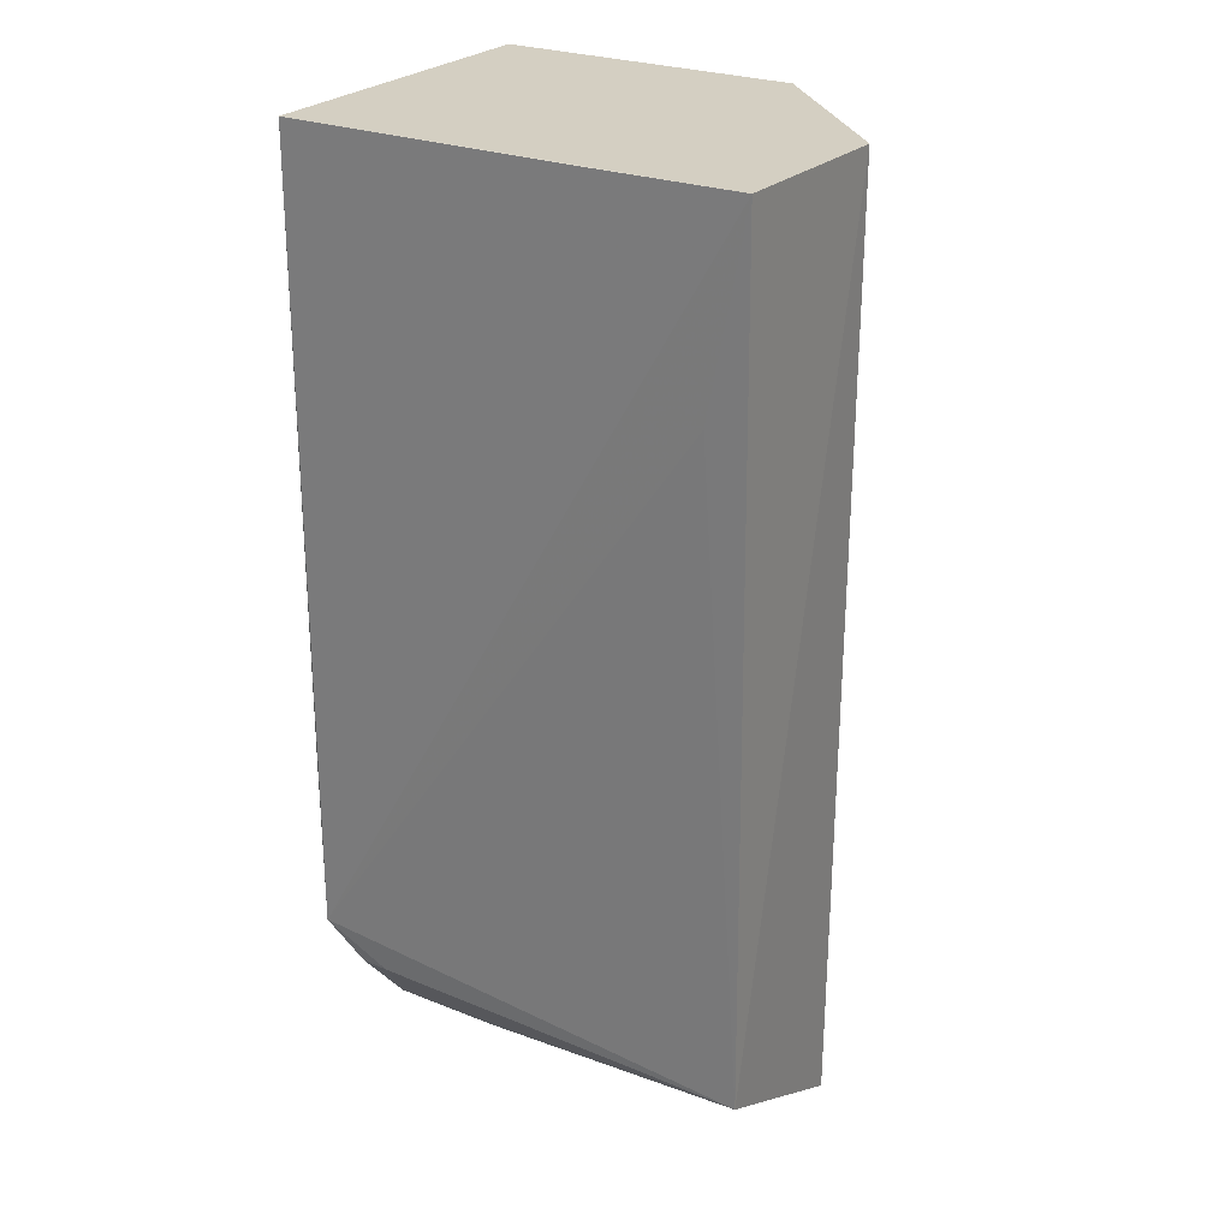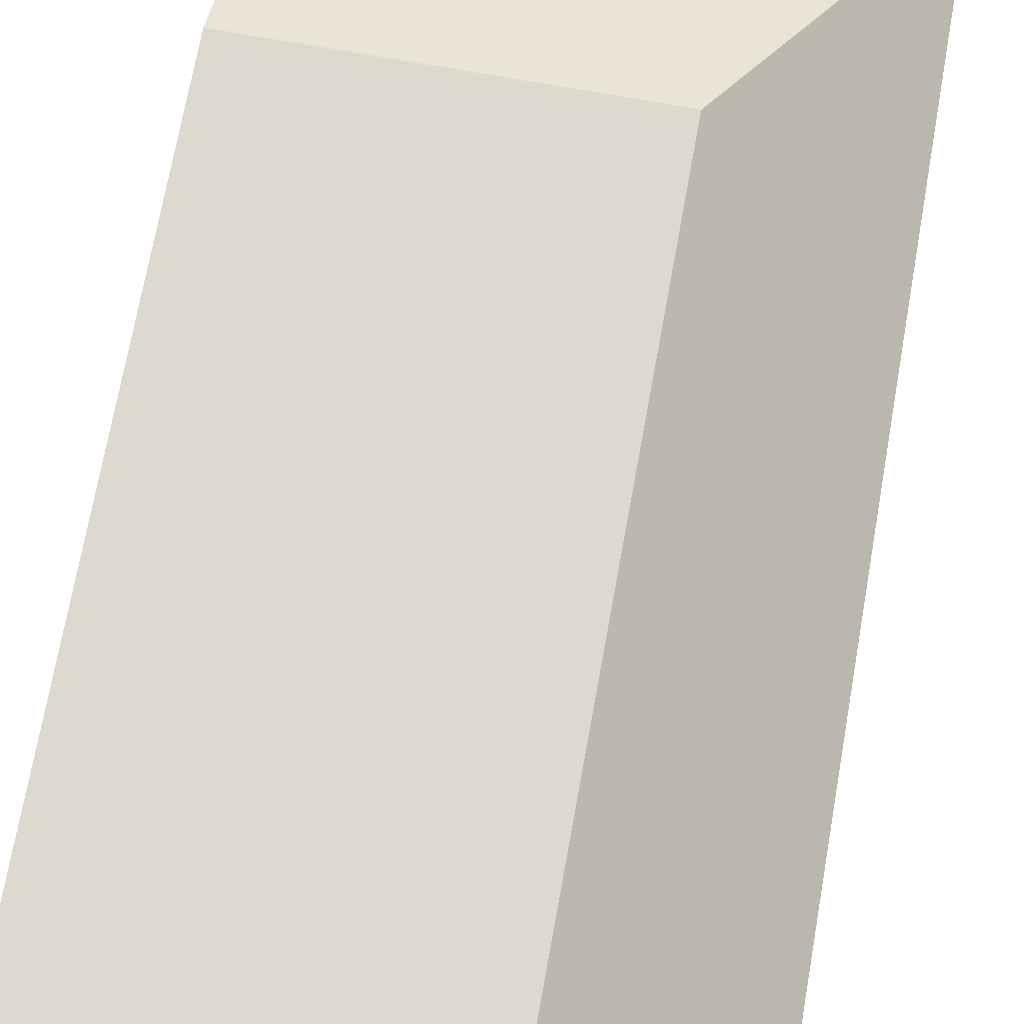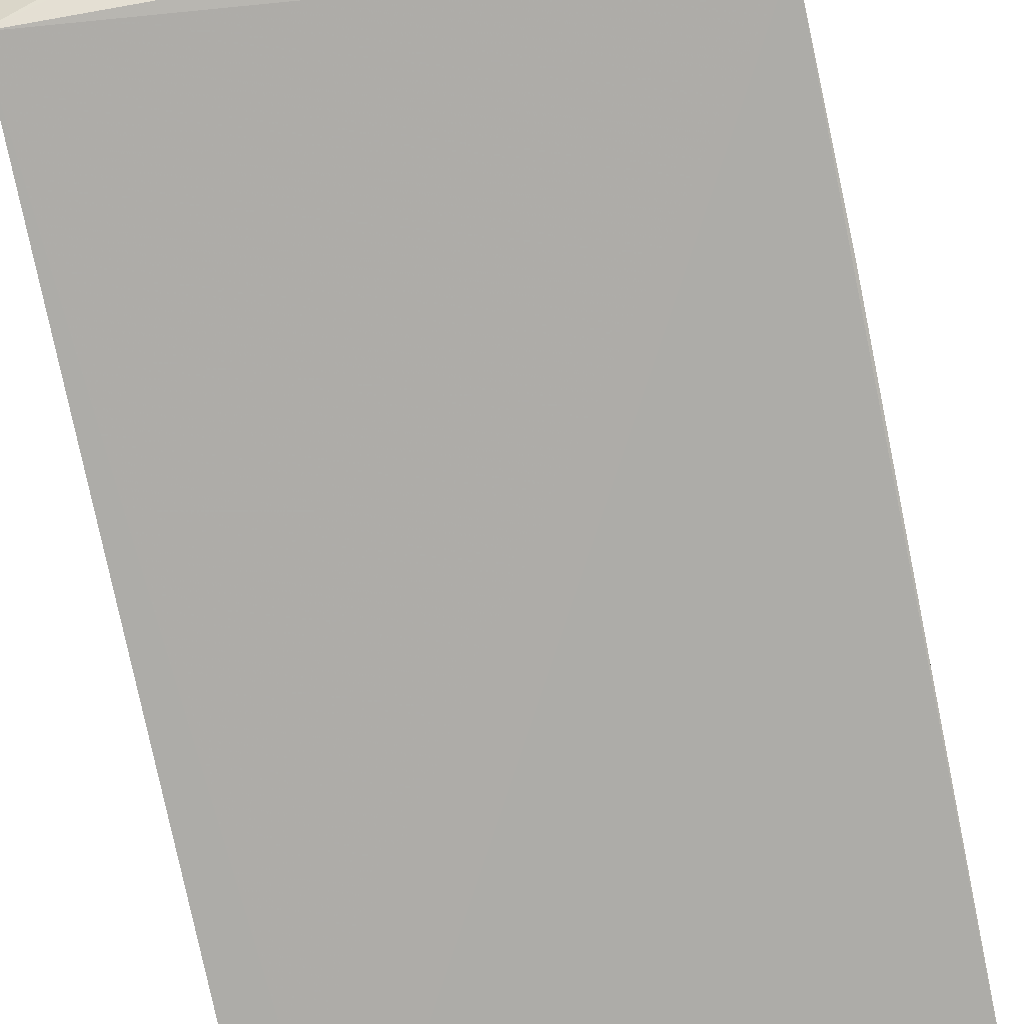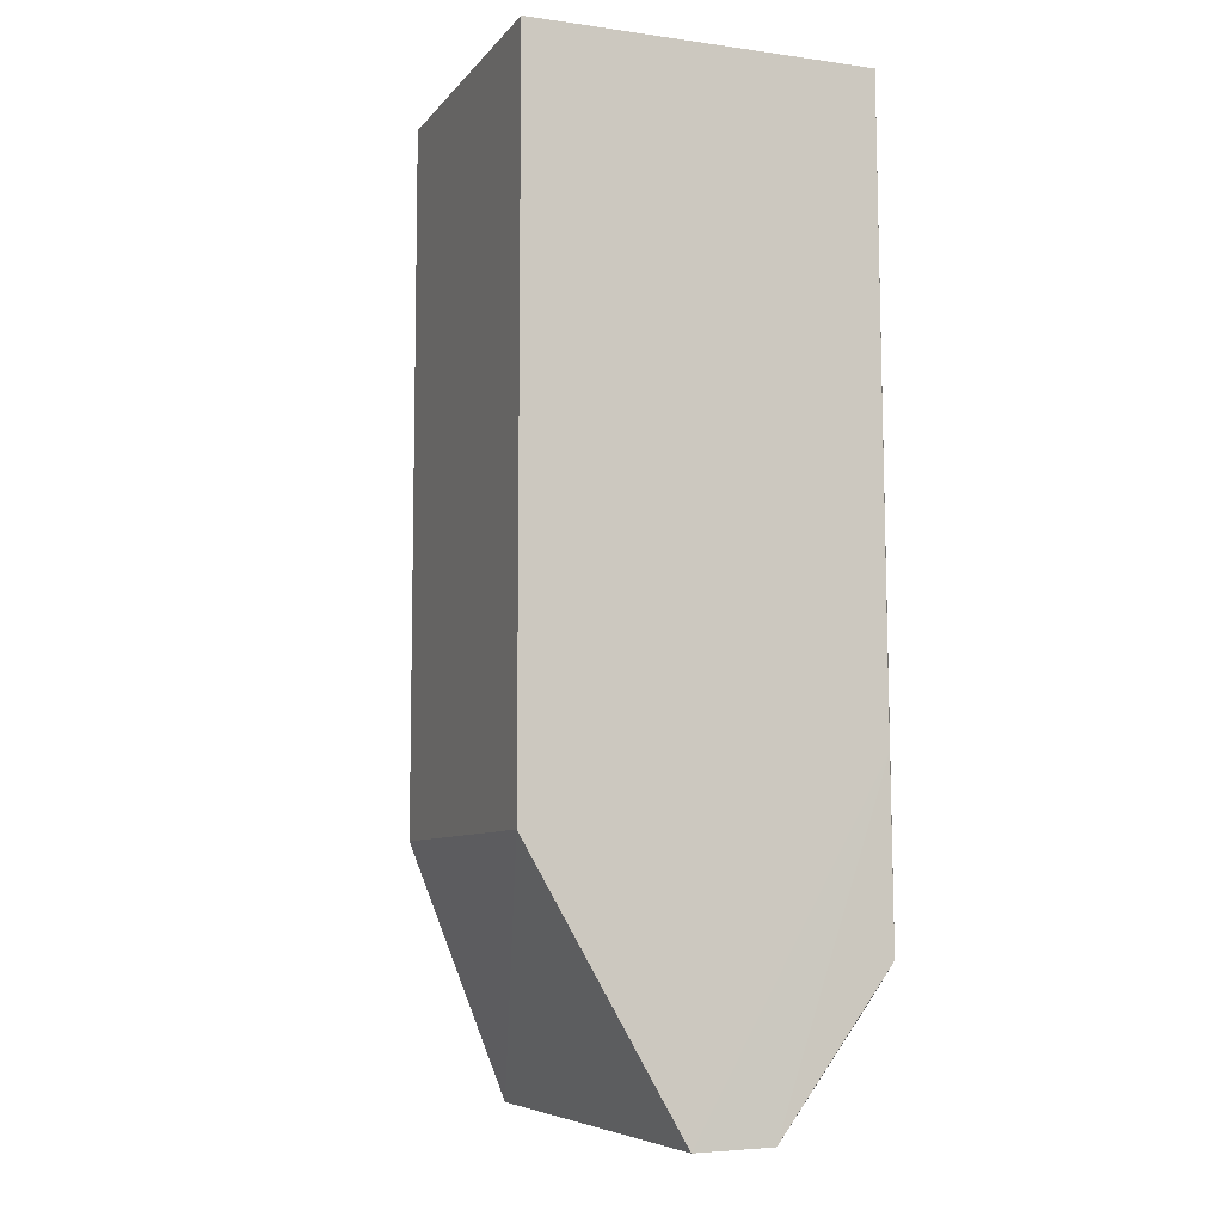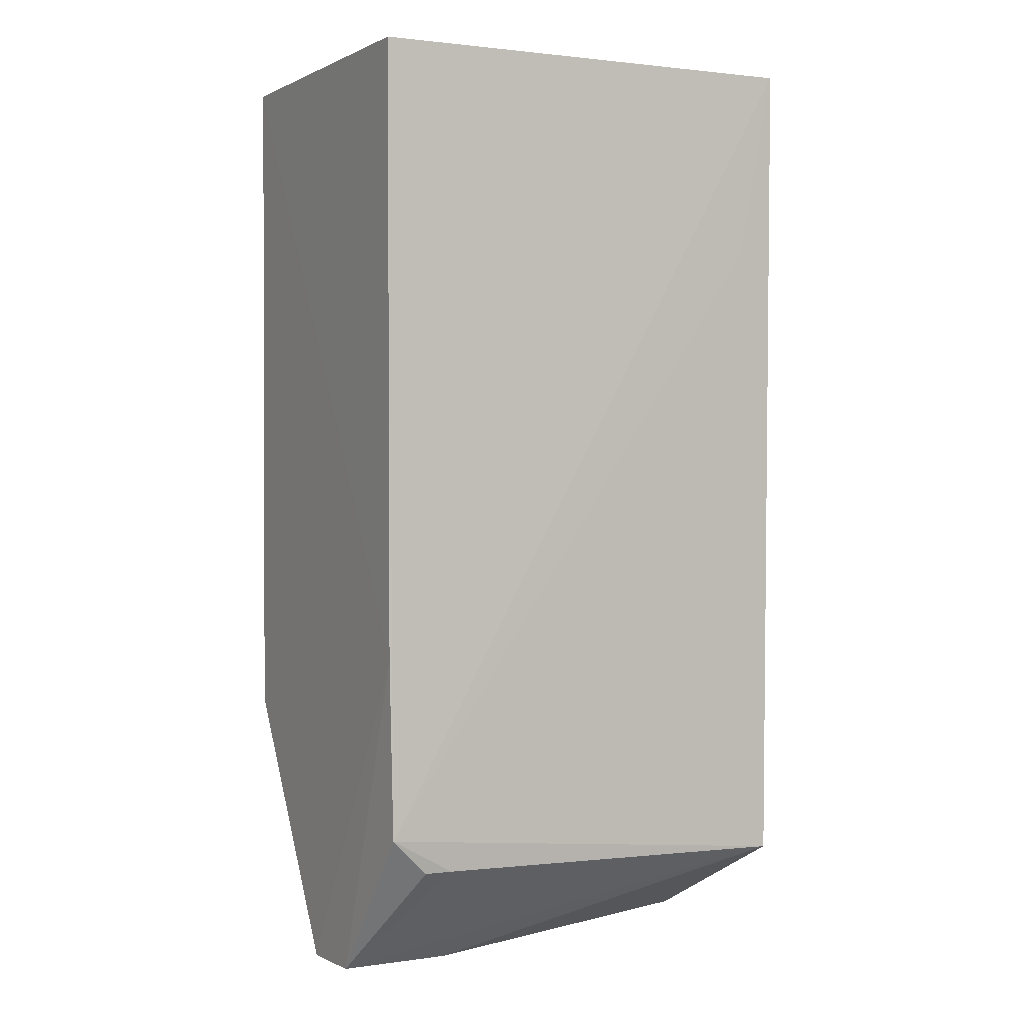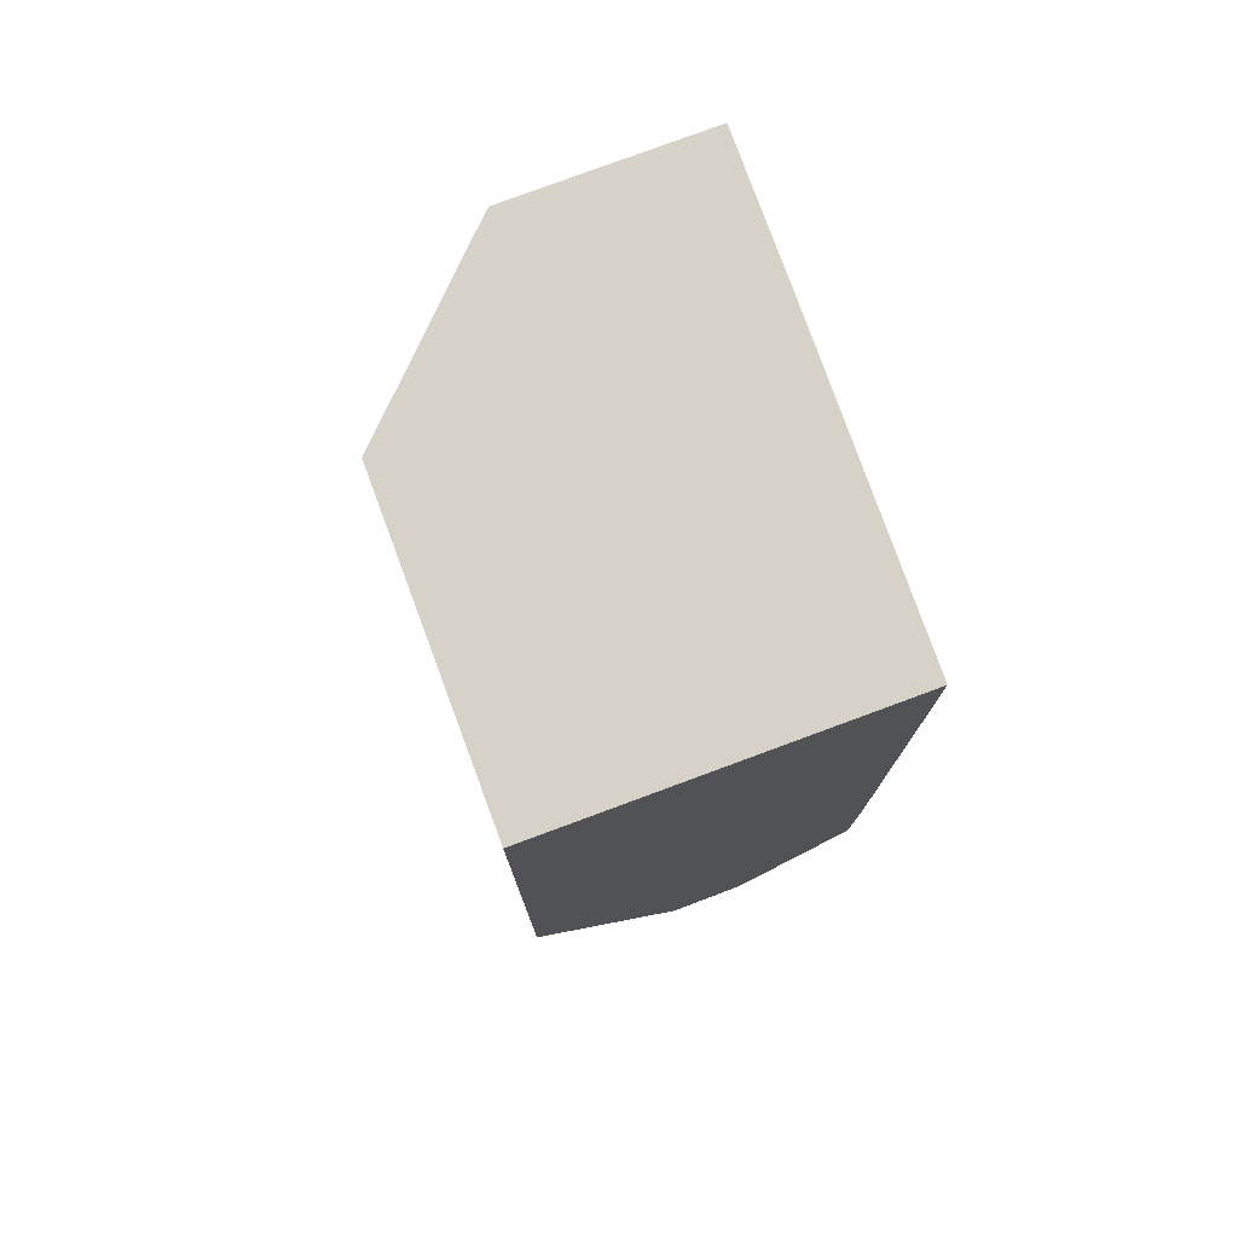
<metadata>
{"format":"obj","ext":"obj","renderer":"f3d","projection":"perspective","resolution":1024,"background":"white","views":[{"elev":25.9,"azim":-147.6,"up":"+Y"},{"elev":71.8,"azim":-169.7,"up":"+Z"},{"elev":-76.7,"azim":11.7,"up":"+Z"},{"elev":-7.7,"azim":68.6,"up":"+Y"},{"elev":1.0,"azim":151.4,"up":"+Y"},{"elev":77.0,"azim":69.6,"up":"+Y"}]}
</metadata>
<code>
v 0.2652 -0.2575 -0.1786
v 0.2651 -0.2566 -0.2092
v 0.2652 0.1189 -0.1182
v 0.1439 0.1189 -0.1182
v 0.08591 -0.254 -0.1758
v 0.08357 0.1203 -0.2547
v 0.2655 -0.1252 -0.2533
v 0.2198 -0.2566 -0.2092
v 0.2652 -0.1539 -0.1182
v 0.08333 0.1189 -0.1788
v 0.2653 0.119 -0.2519
v 0.08312 -0.2155 -0.2503
v 0.1439 -0.1539 -0.1182
v 0.2644 -0.1963 -0.2545
v 0.1433 0.1197 -0.2541
v 0.09875 0.04318 -0.2542
v 0.2492 -0.211 -0.2523
v 0.238 -0.2111 -0.2527
f 6 4 3
f 7 1 2
f 8 2 1
f 8 1 5
f 9 5 1
f 9 3 4
f 9 7 3
f 9 1 7
f 10 5 4
f 10 4 6
f 11 6 3
f 11 3 7
f 12 10 6
f 12 5 10
f 12 8 5
f 12 2 8
f 13 9 4
f 13 4 5
f 13 5 9
f 14 11 7
f 14 7 2
f 15 14 6
f 15 6 11
f 15 11 14
f 16 14 12
f 16 12 6
f 16 6 14
f 17 14 2
f 18 17 2
f 18 2 12
f 18 12 14
f 18 14 17

</code>
